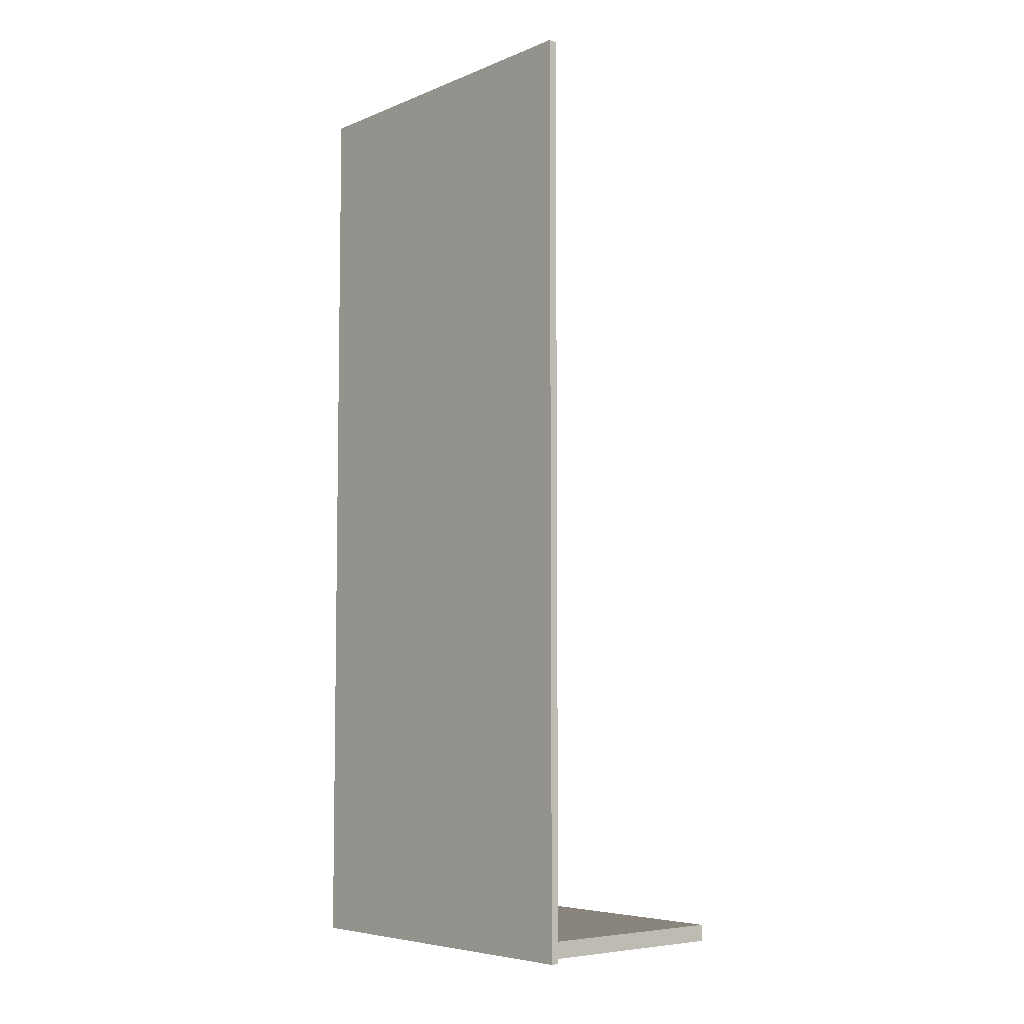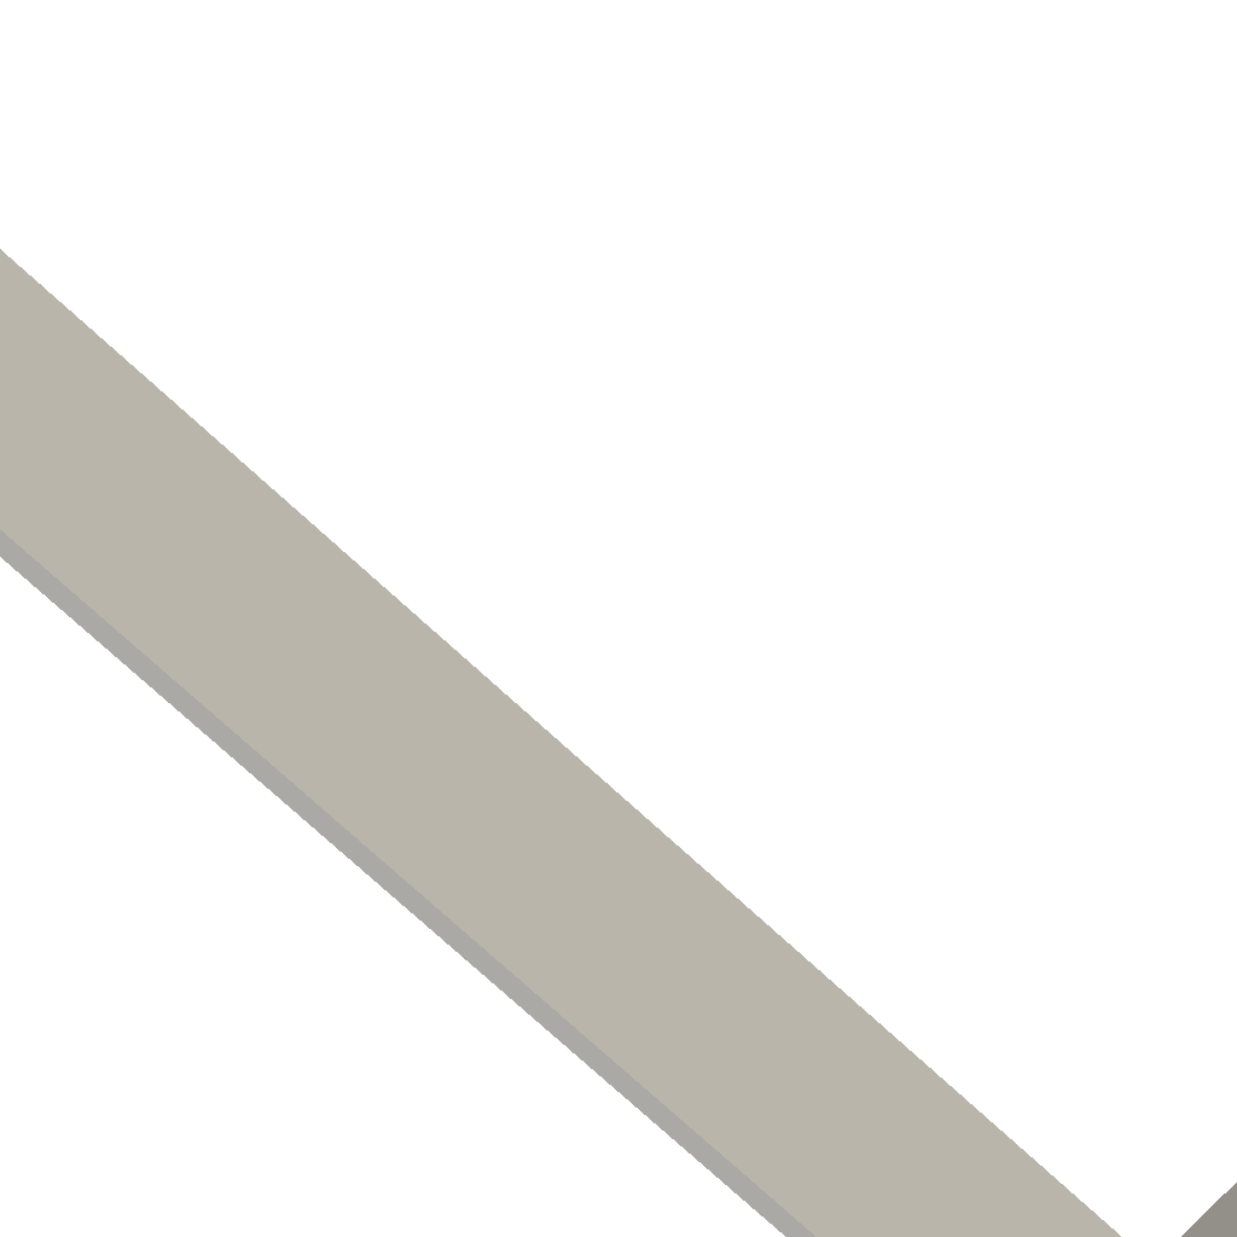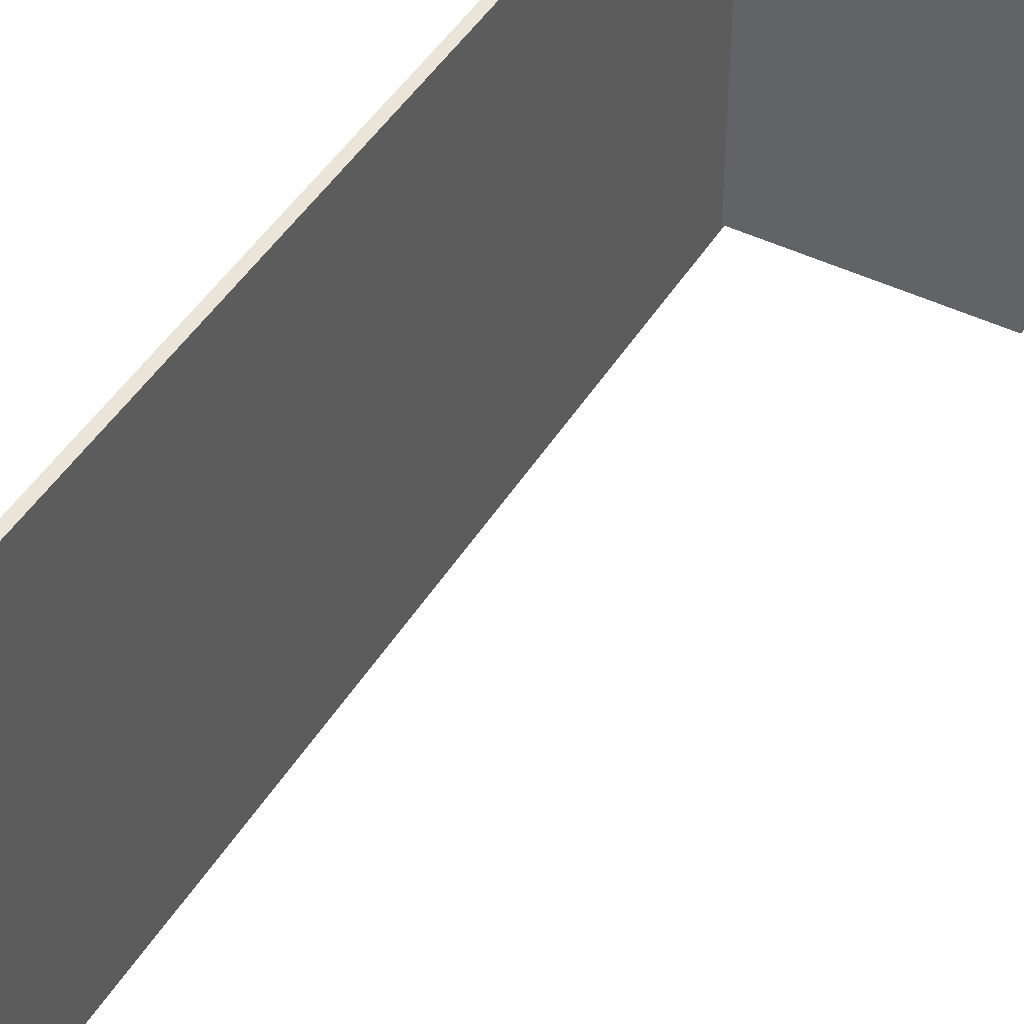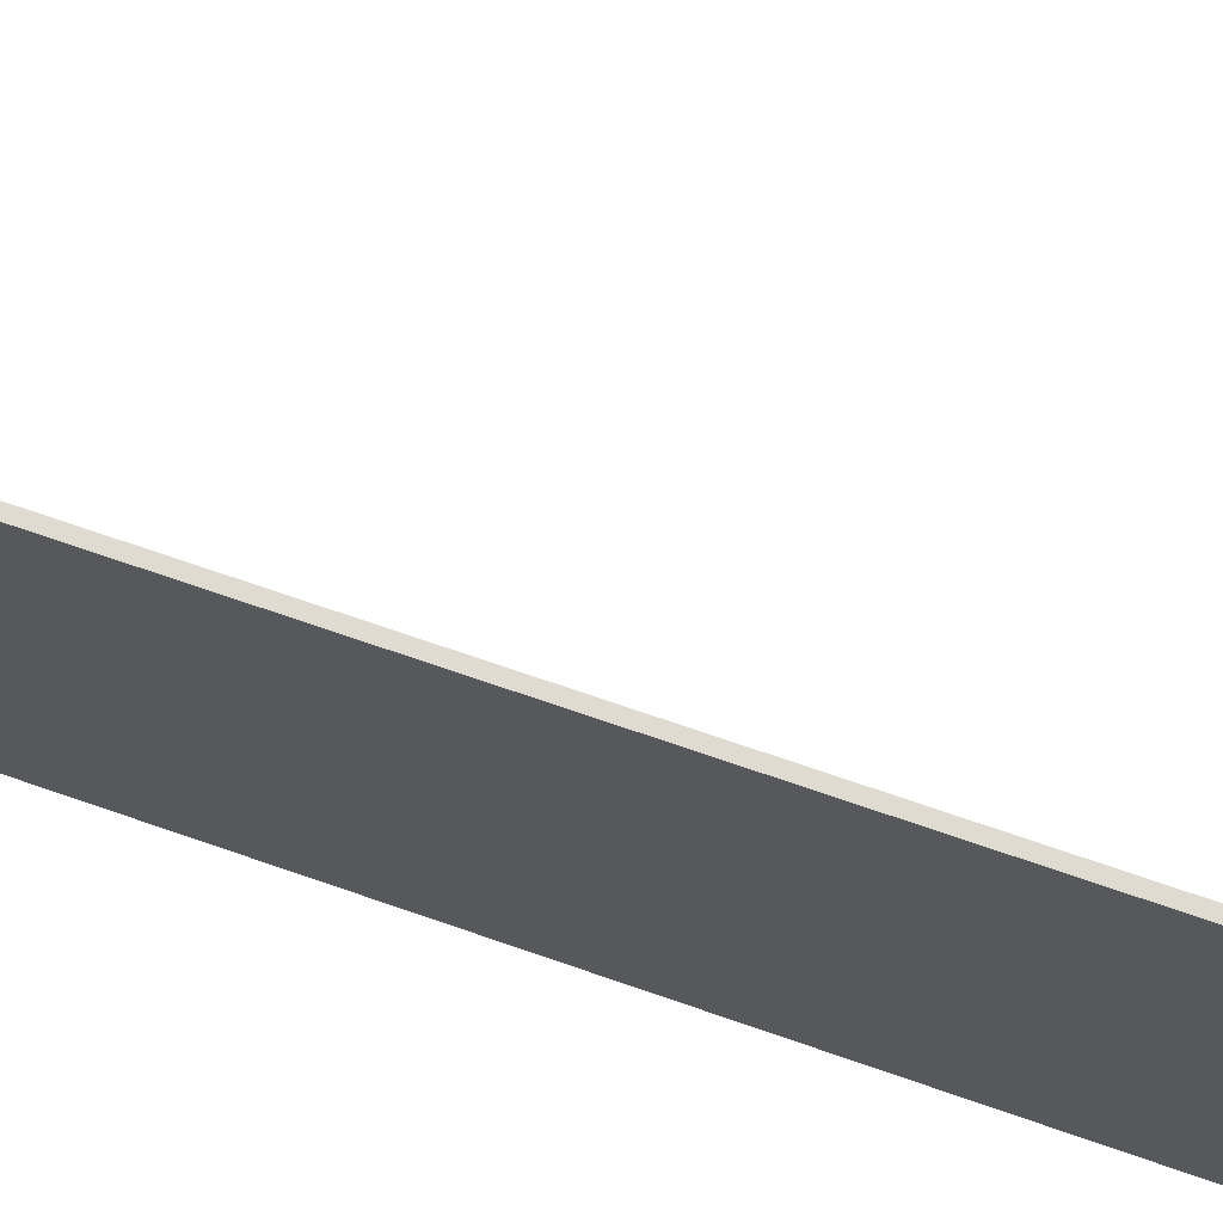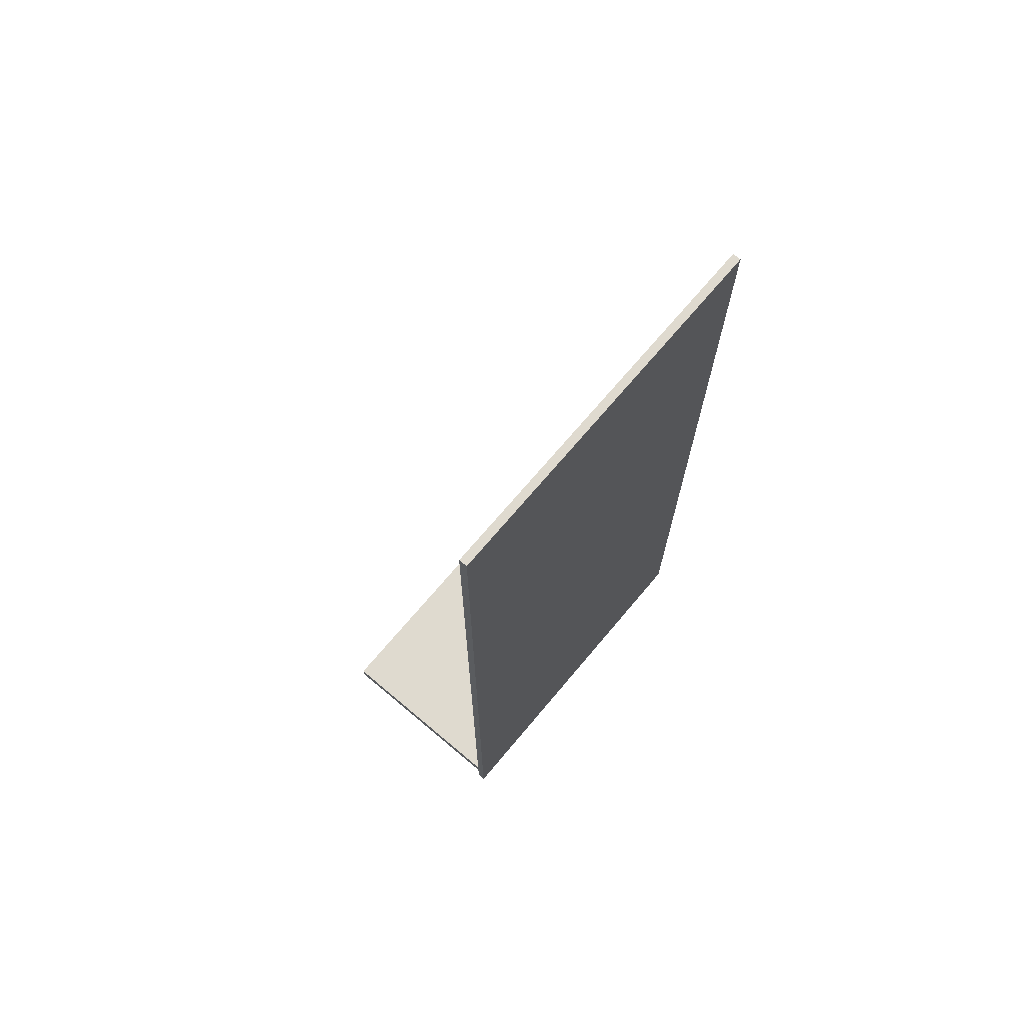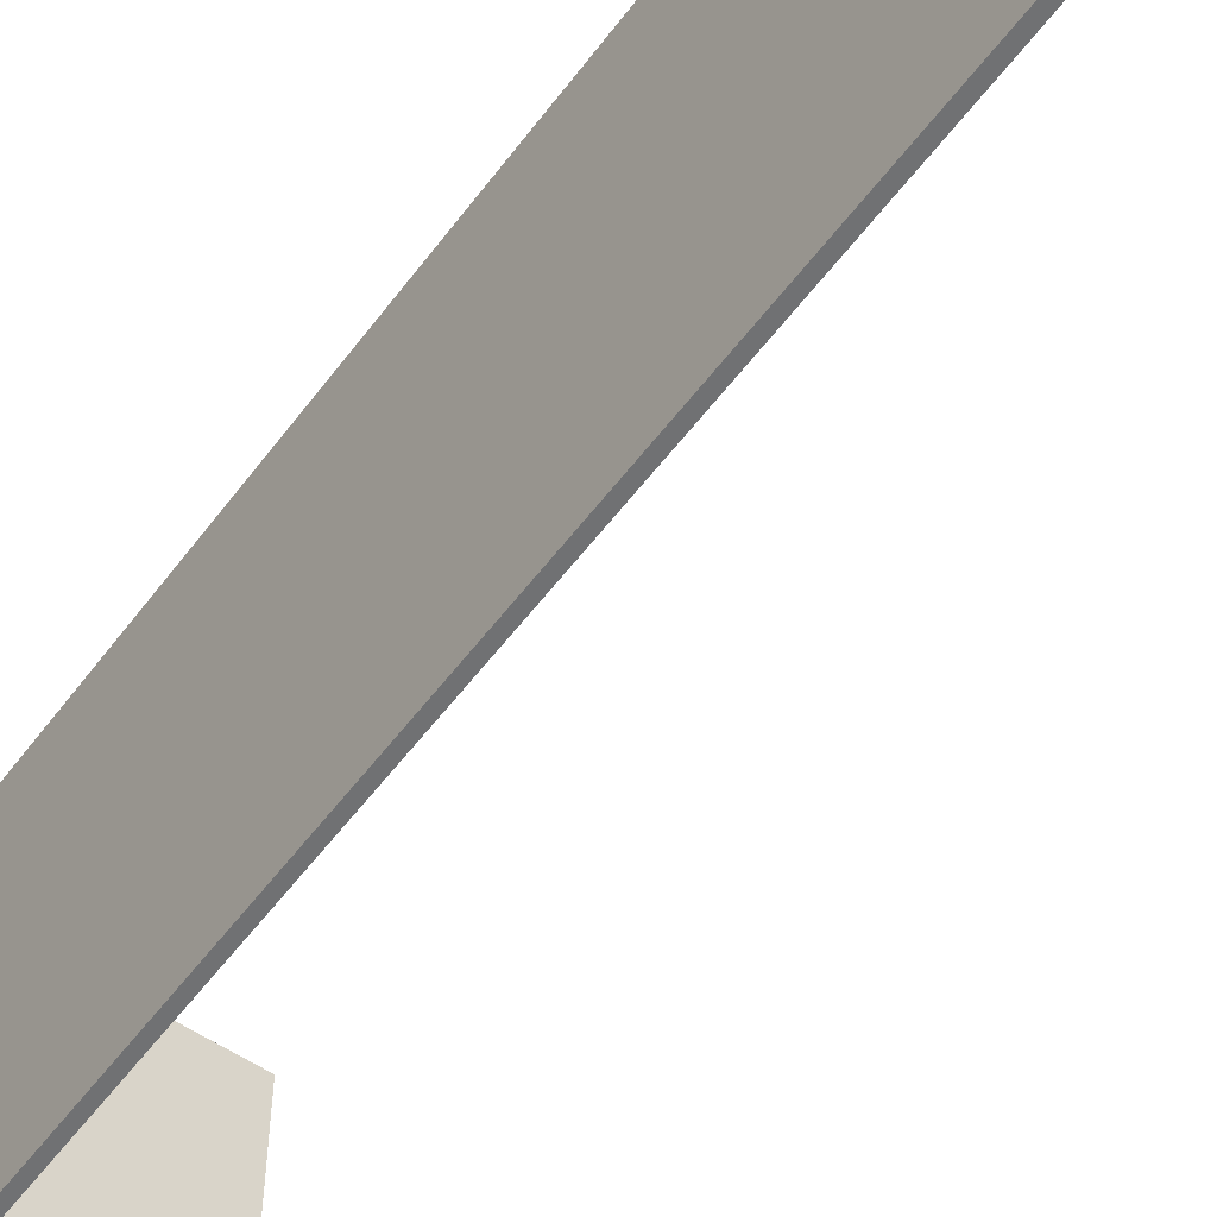
<metadata>
{"format":"obj","ext":"obj","renderer":"f3d","projection":"perspective","resolution":1024,"background":"white","views":[{"elev":-6.1,"azim":-40.4,"up":"+Z"},{"elev":-75.3,"azim":47.4,"up":"+Y"},{"elev":45.3,"azim":29.5,"up":"+Y"},{"elev":70.0,"azim":-70.8,"up":"+Y"},{"elev":70.6,"azim":-139.9,"up":"+Z"},{"elev":-55.2,"azim":-36.0,"up":"+Y"}]}
</metadata>
<code>
v 0.2 8.9 -17.5
v 0.2 0.1 -17.5
v 5.2 0.1 -17.5
v 5.2 8.9 -17.5
v 0.2 8.9 -17.9
v 0.2 8.9 -17.5
v 5.2 8.9 -17.5
v 5.2 8.9 -17.9
v 0.2 0.1 -17.9
v 0.2 8.9 -17.9
v 5.2 8.9 -17.9
v 5.2 0.1 -17.9
v 0.2 0.1 -17.5
v 0.2 0.1 -17.9
v 5.2 0.1 -17.9
v 5.2 0.1 -17.5
v 5.2 0.1 -17.5
v 5.2 0.1 -17.9
v 5.2 8.9 -17.9
v 5.2 8.9 -17.5
v 0 9 -18
v 0 9 4.5
v 0.2 9 4.5
v 0.2 9 -18
v 0 0 -18
v 0 9 -18
v 0.2 9 -18
v 0.2 0 -18
v 0 0 4.5
v 0 0 -18
v 0.2 0 -18
v 0.2 0 4.5
v 0 9 4.5
v 0 0 4.5
v 0.2 0 4.5
v 0.2 9 4.5
v 0.2 0.1 -17.5
v 0.2 8.9 -17.5
v 0.2 8.9 -17.9
v 0.2 0.1 -17.9
v 0.2 9 4.5
v 0.2 0 4.5
v 0.2 0 -18
v 0.2 9 -18
v 0 0 4.5
v 0 9 4.5
v 0 9 -18
v 0 0 -18
g 0784b928-e2c9-11ea-9356-54bf646e7e1f
f 1 2 4
f 4 2 3
g 07877840-e2c9-11ea-8ac8-54bf646e7e1f
f 5 6 8
f 8 6 7
g 078a5e6e-e2c9-11ea-991d-54bf646e7e1f
f 9 10 12
f 12 10 11
g 078cf682-e2c9-11ea-86f6-54bf646e7e1f
f 13 14 16
f 16 14 15
g 078f678a-e2c9-11ea-86eb-54bf646e7e1f
f 17 18 20
f 20 18 19
g 070f60c8-e2c9-11ea-961f-54bf646e7e1f
f 21 22 24
f 24 22 23
g 07113594-e2c9-11ea-b2a9-54bf646e7e1f
f 25 26 28
f 28 26 27
g 0712bc34-e2c9-11ea-a416-54bf646e7e1f
f 29 30 32
f 32 30 31
g 0714b80c-e2c9-11ea-8faa-54bf646e7e1f
f 33 34 36
f 36 34 35
g 071a847a-e2c9-11ea-ac59-54bf646e7e1f
f 38 41 37
f 37 41 42
f 37 42 43
f 41 38 44
f 44 38 39
f 44 39 40
f 44 40 43
f 43 40 37
g 071cce6e-e2c9-11ea-aea5-54bf646e7e1f
f 46 47 45
f 45 47 48

</code>
